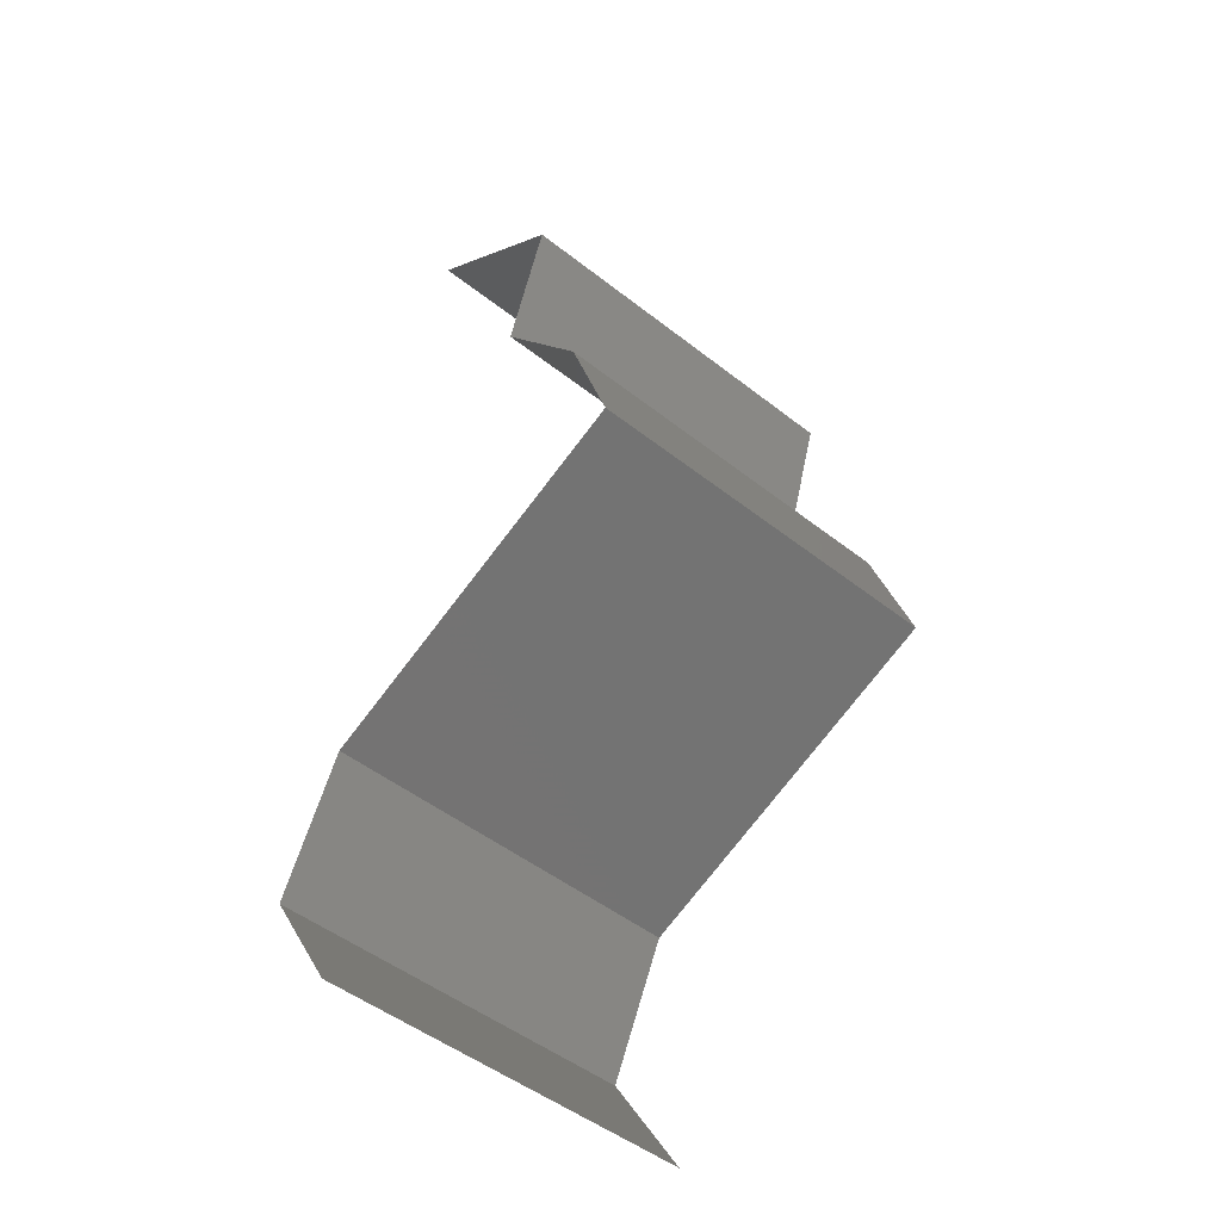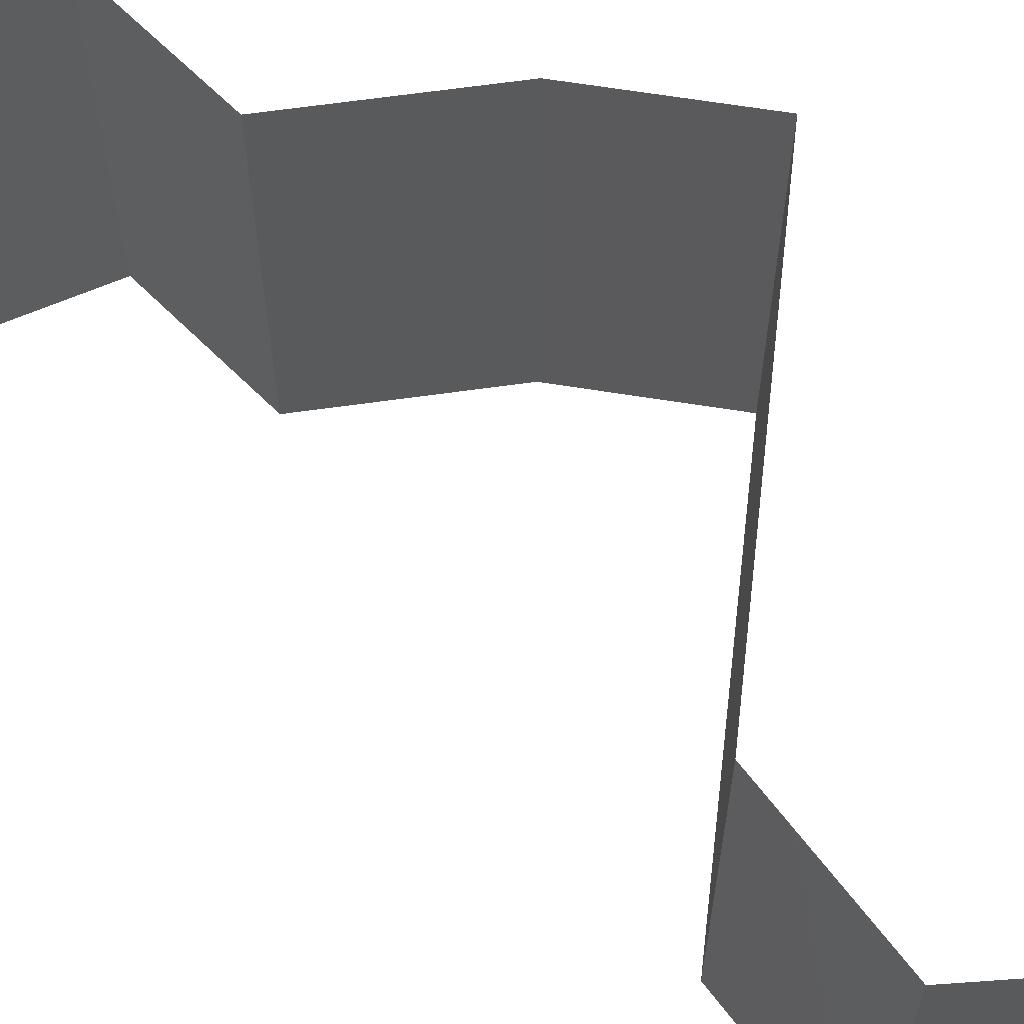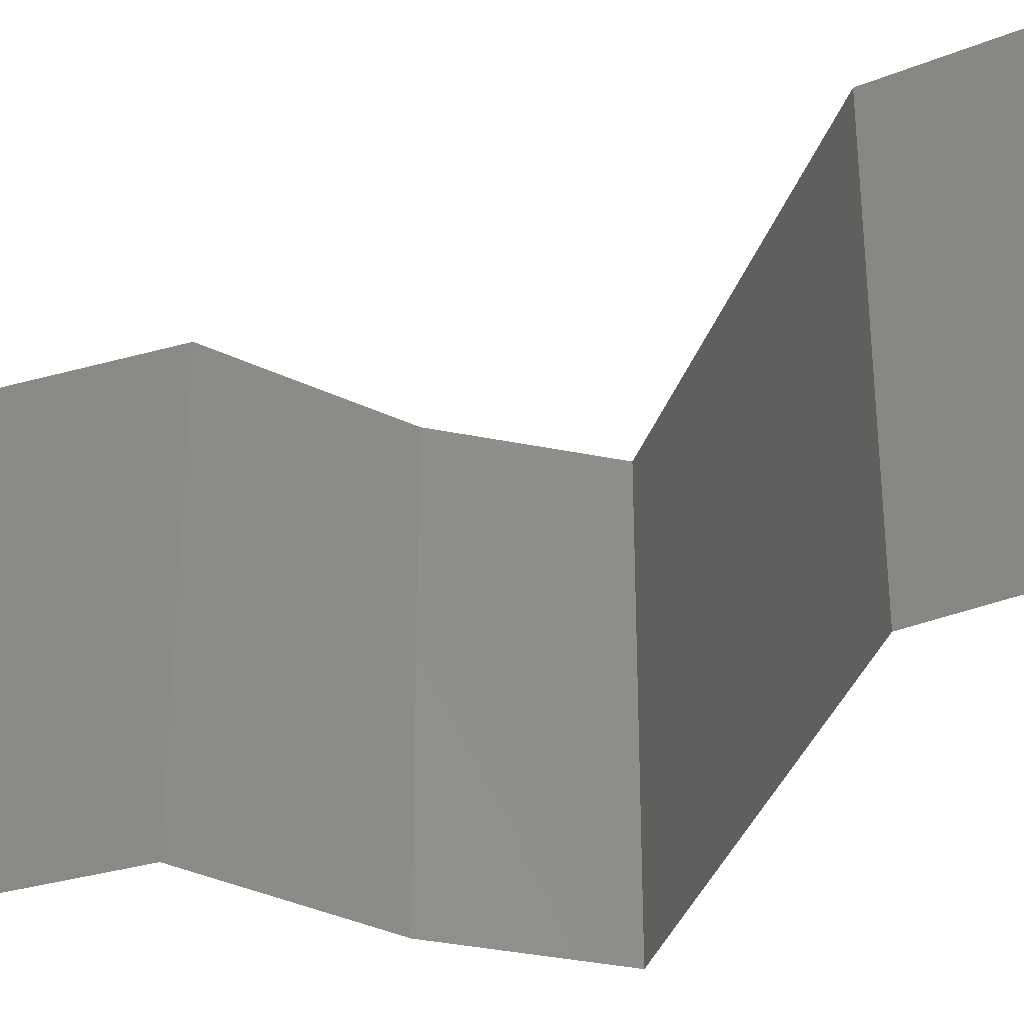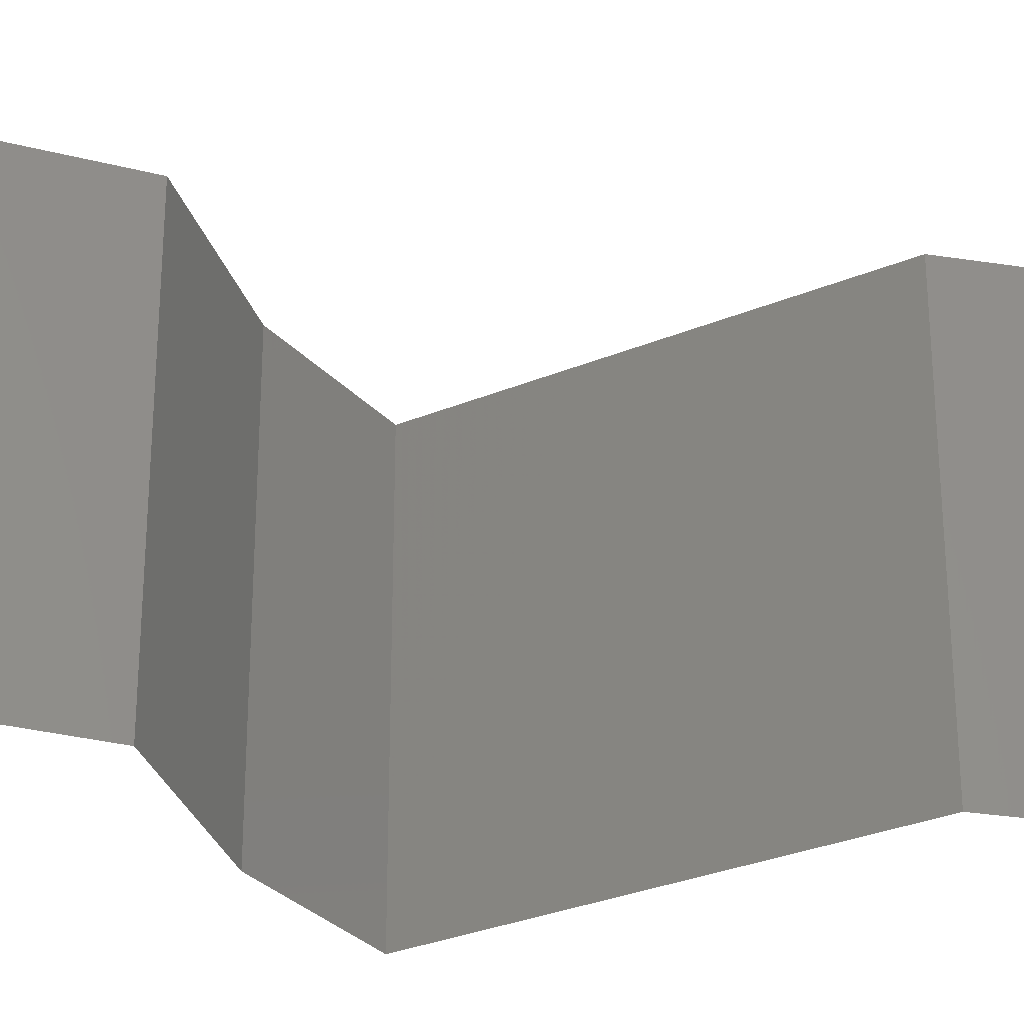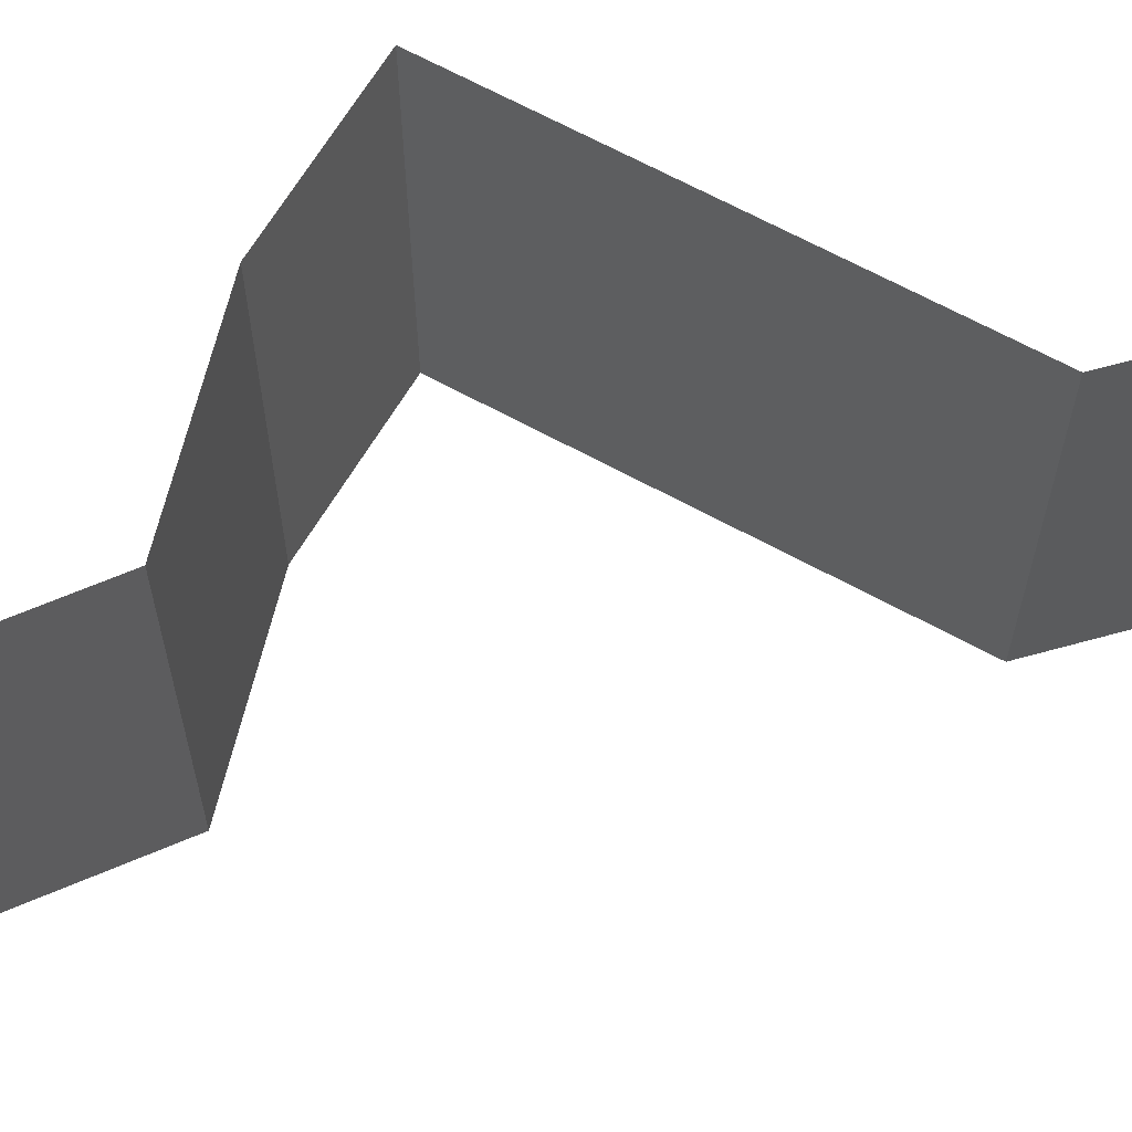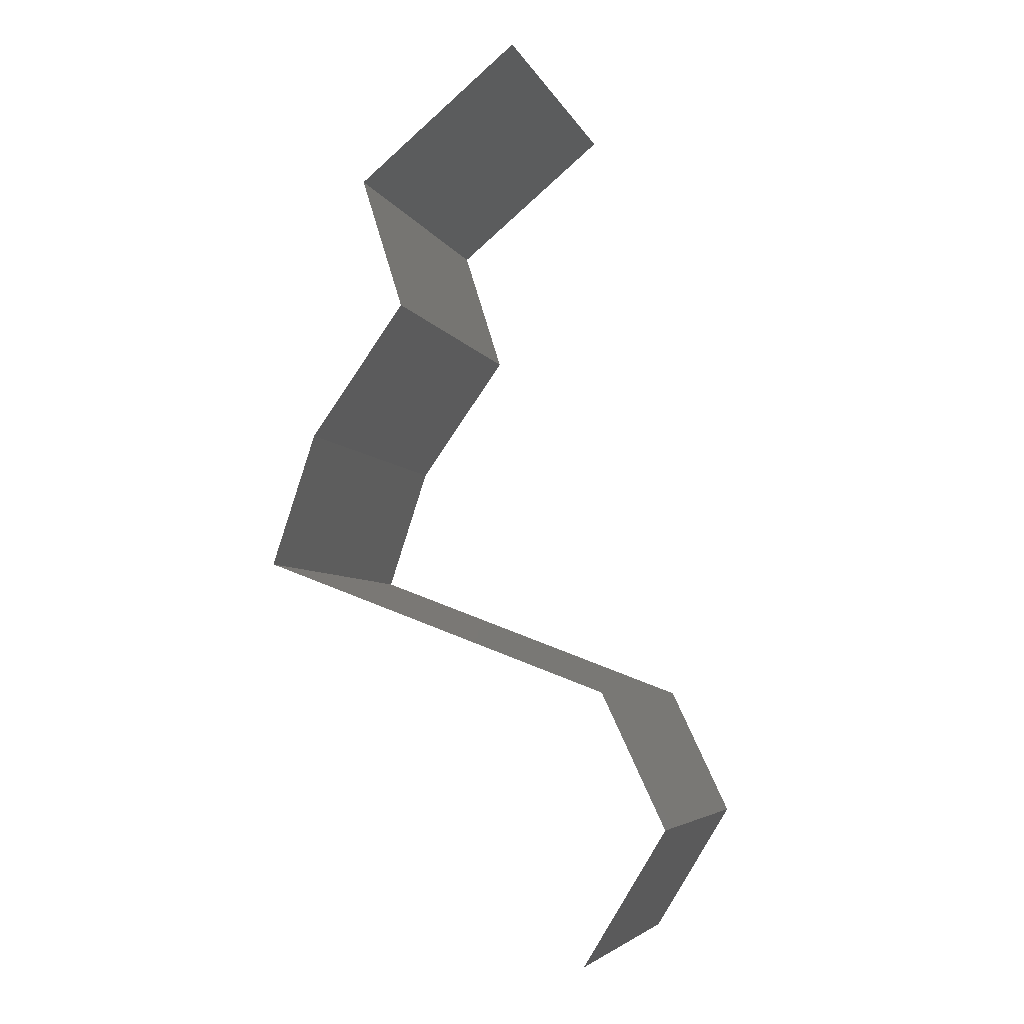
<metadata>
{"format":"stl","ext":"stl","renderer":"f3d","projection":"perspective","resolution":1024,"background":"white","views":[{"elev":-49.8,"azim":49.2,"up":"+Y"},{"elev":65.4,"azim":-62.6,"up":"+Z"},{"elev":-35.4,"azim":-87.0,"up":"+Z"},{"elev":-30.3,"azim":-128.0,"up":"+Z"},{"elev":66.7,"azim":-130.6,"up":"+Z"},{"elev":-5.6,"azim":-164.2,"up":"+Y"}]}
</metadata>
<code>
# stl→obj: 42 verts, 62 faces
v 0.03948 0.05077 0.02
v 0.03066 0.05802 0.02
v 0.03507 0.0544 0.01432
v 0.03066 0.05802 0
v 0.03948 0.05077 0
v 0.03507 0.0544 0.005729
v 0.03066 0.05802 0.01
v 0.03948 0.05077 0.01
v 0.03718 0.04352 0
v 0.03718 0.04352 0.01
v 0.03833 0.04714 0.005
v 0.03833 0.04714 0.015
v 0.03718 0.04352 0.02
v 0.03976 0.03989 0.015
v 0.04234 0.03627 0
v 0.04234 0.03627 0.01
v 0.03976 0.03989 0.005
v 0.04234 0.03627 0.02
v 0.04354 0.03264 0.015
v 0.04473 0.02901 0
v 0.04473 0.02901 0.01
v 0.04354 0.03264 0.005
v 0.04473 0.02901 0.02
v 0.03521 0.02539 0
v 0.02568 0.02176 0
v 0.03239 0.02431 0.007286
v 0.03754 0.02628 0.01235
v 0.03521 0.02539 0.02
v 0.02568 0.02176 0.01
v 0.03952 0.02703 0.005495
v 0.02568 0.02176 0.02
v 0.03125 0.02388 0.01408
v 0.02397 0.01813 0.015
v 0.02227 0.01451 0
v 0.02227 0.01451 0.01
v 0.02397 0.01813 0.005
v 0.02227 0.01451 0.02
v 0.02671 0.007253 0
v 0.02671 0.007253 0.01
v 0.02449 0.01088 0.005
v 0.02449 0.01088 0.015
v 0.02671 0.007253 0.02
f 1 2 3
f 4 5 6
f 2 7 3
f 5 8 6
f 7 6 3
f 6 8 3
f 7 4 6
f 8 1 3
f 9 10 11
f 1 8 12
f 10 13 12
f 8 5 11
f 8 10 12
f 5 9 11
f 10 8 11
f 13 1 12
f 13 10 14
f 15 16 17
f 10 9 17
f 16 18 14
f 16 10 17
f 10 16 14
f 9 15 17
f 18 13 14
f 18 16 19
f 20 21 22
f 16 15 22
f 21 23 19
f 21 16 22
f 16 21 19
f 23 18 19
f 15 20 22
f 24 25 26
f 23 21 27
f 28 23 27
f 25 29 26
f 20 24 30
f 31 28 32
f 21 20 30
f 29 31 32
f 24 26 30
f 32 28 27
f 26 27 30
f 27 21 30
f 32 27 26
f 29 32 26
f 31 29 33
f 34 35 36
f 29 25 36
f 35 37 33
f 35 29 36
f 29 35 33
f 37 31 33
f 25 34 36
f 38 39 40
f 37 35 41
f 39 42 41
f 35 34 40
f 34 38 40
f 35 39 41
f 42 37 41
f 39 35 40

</code>
